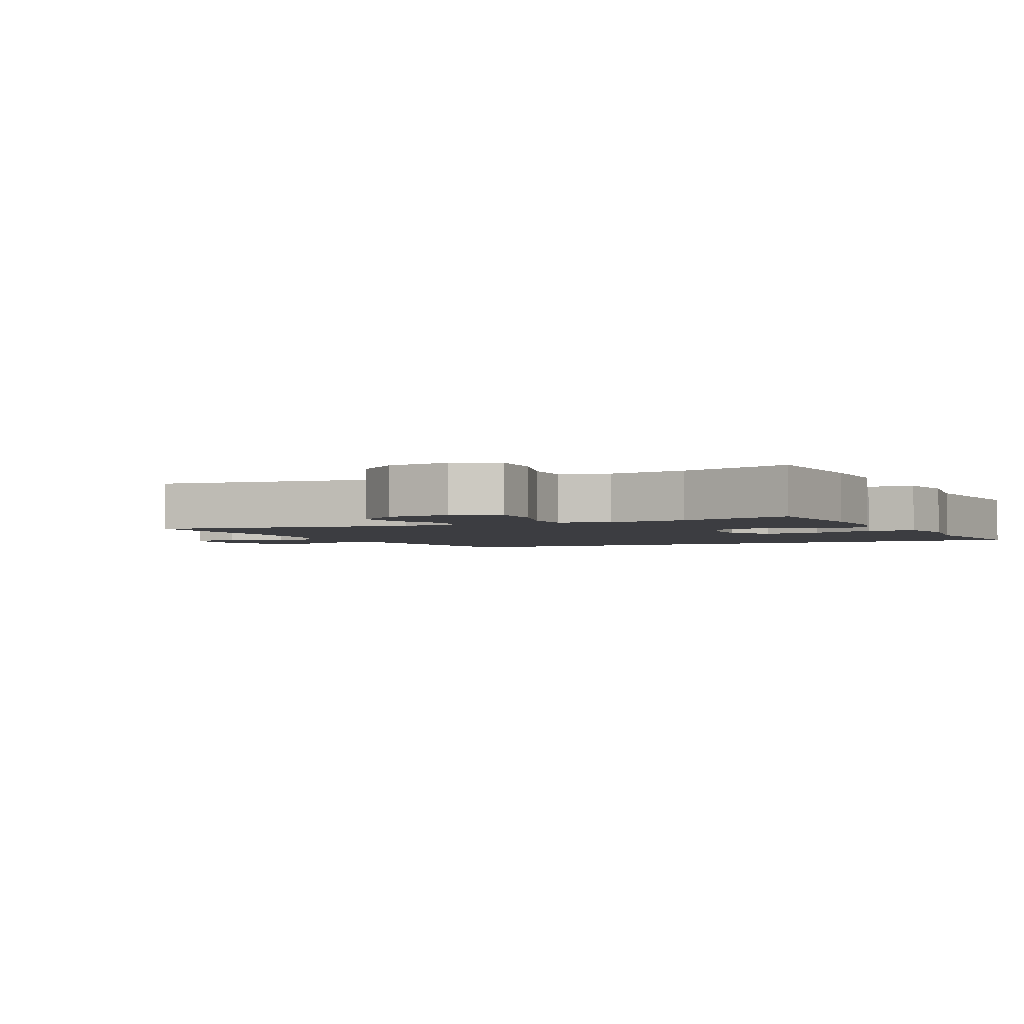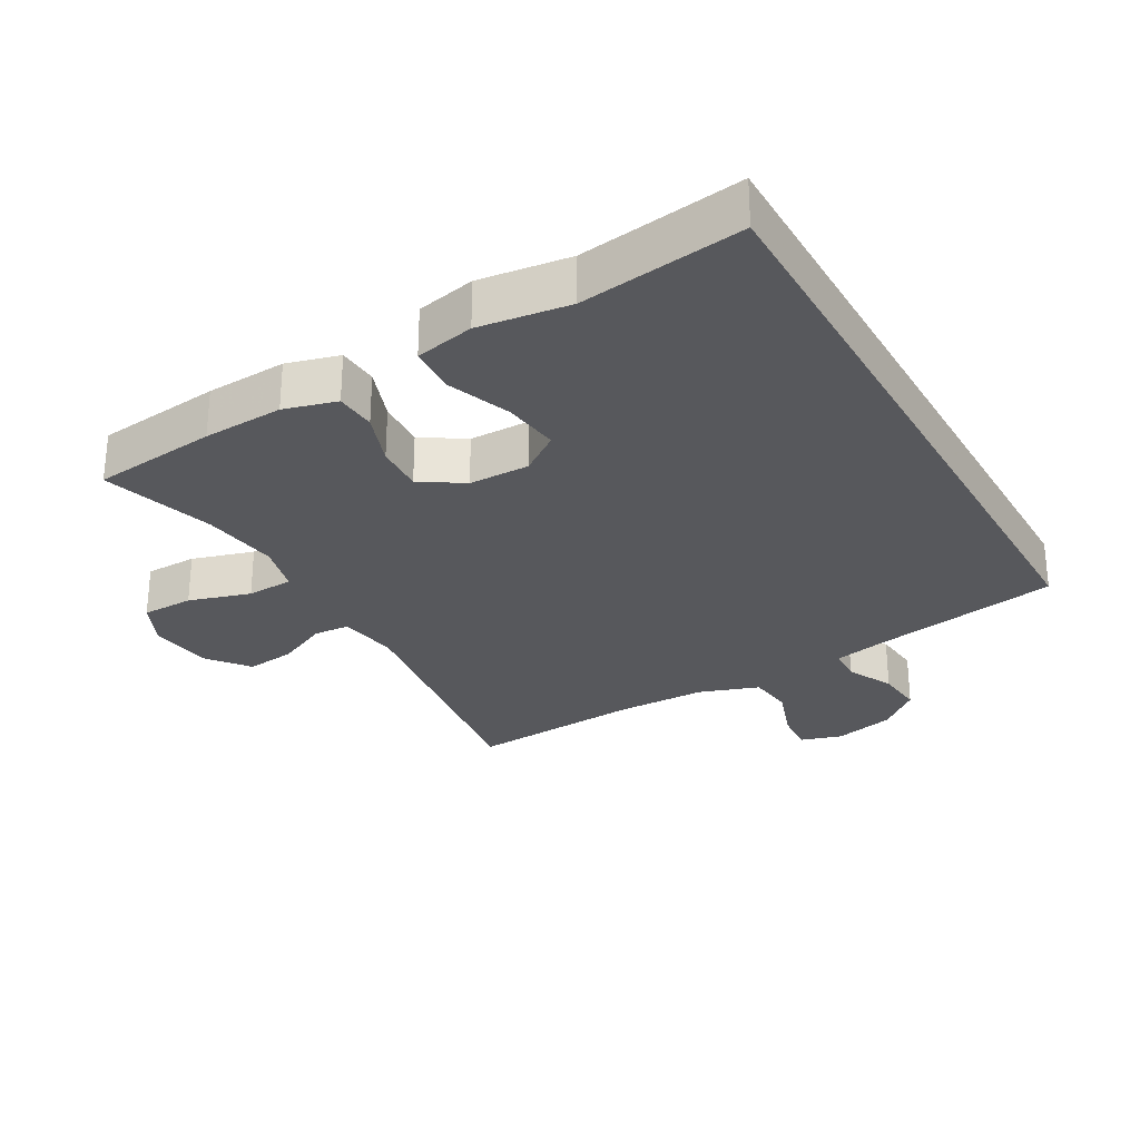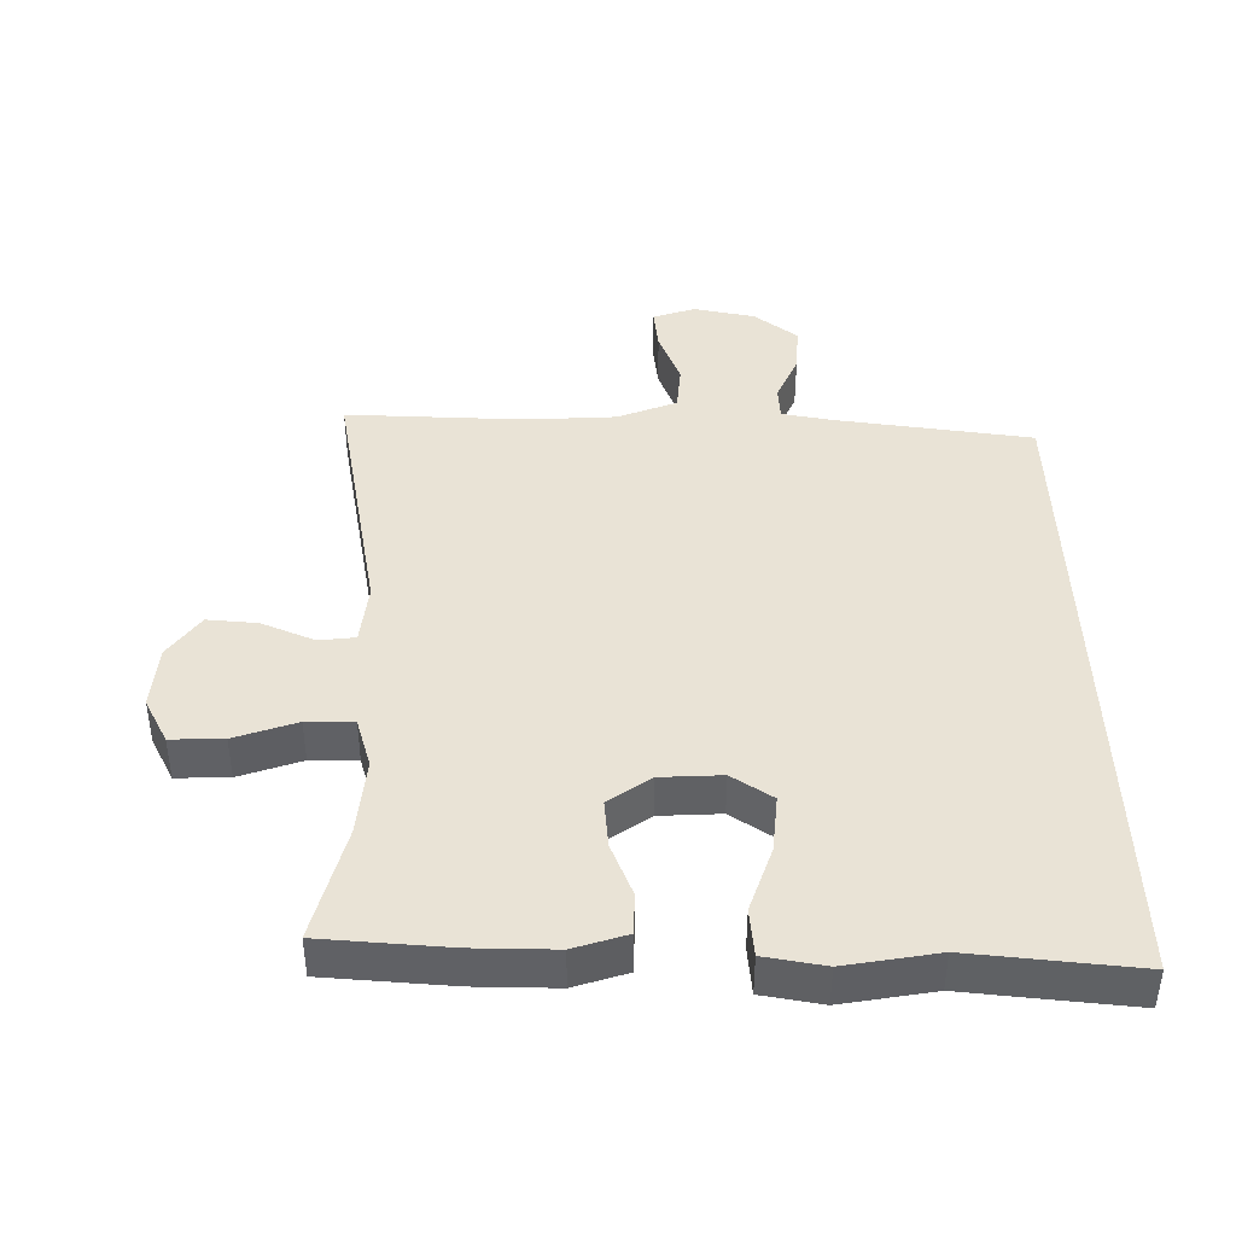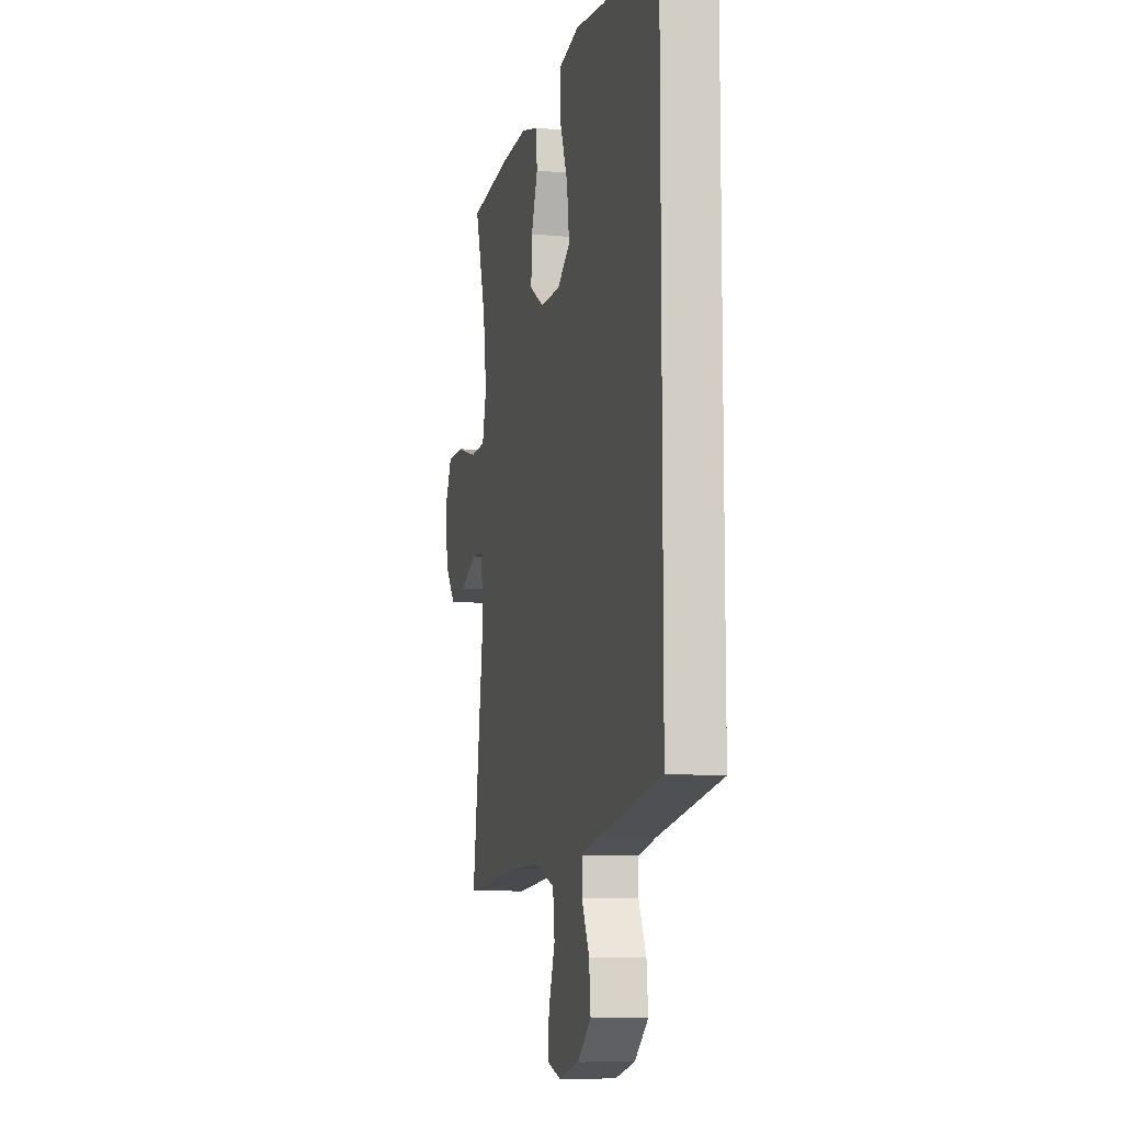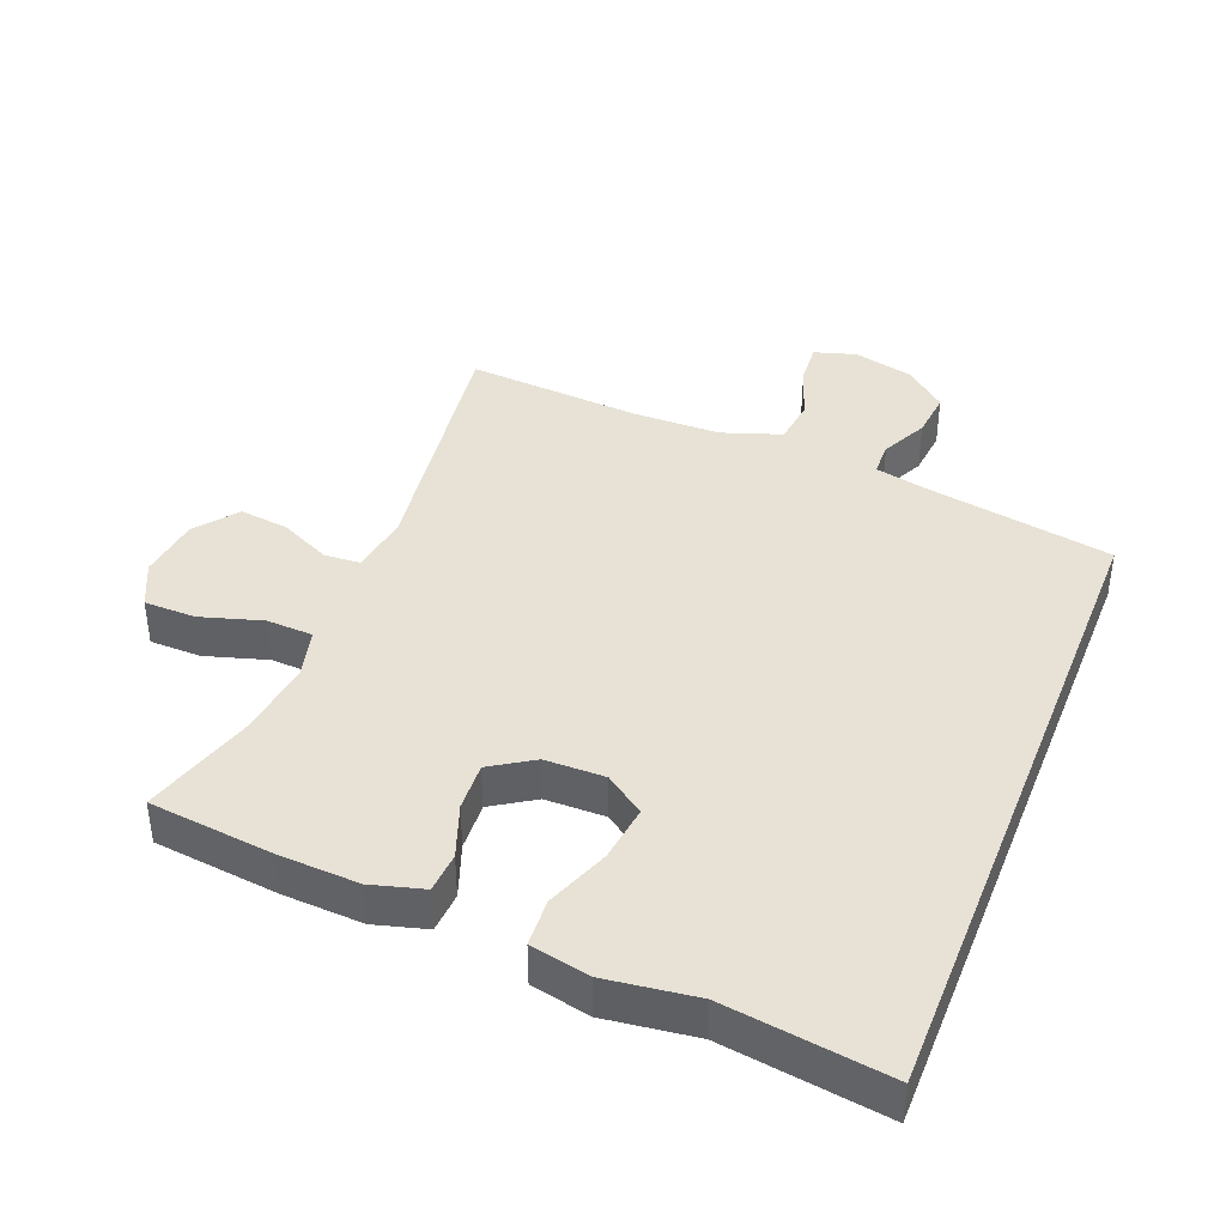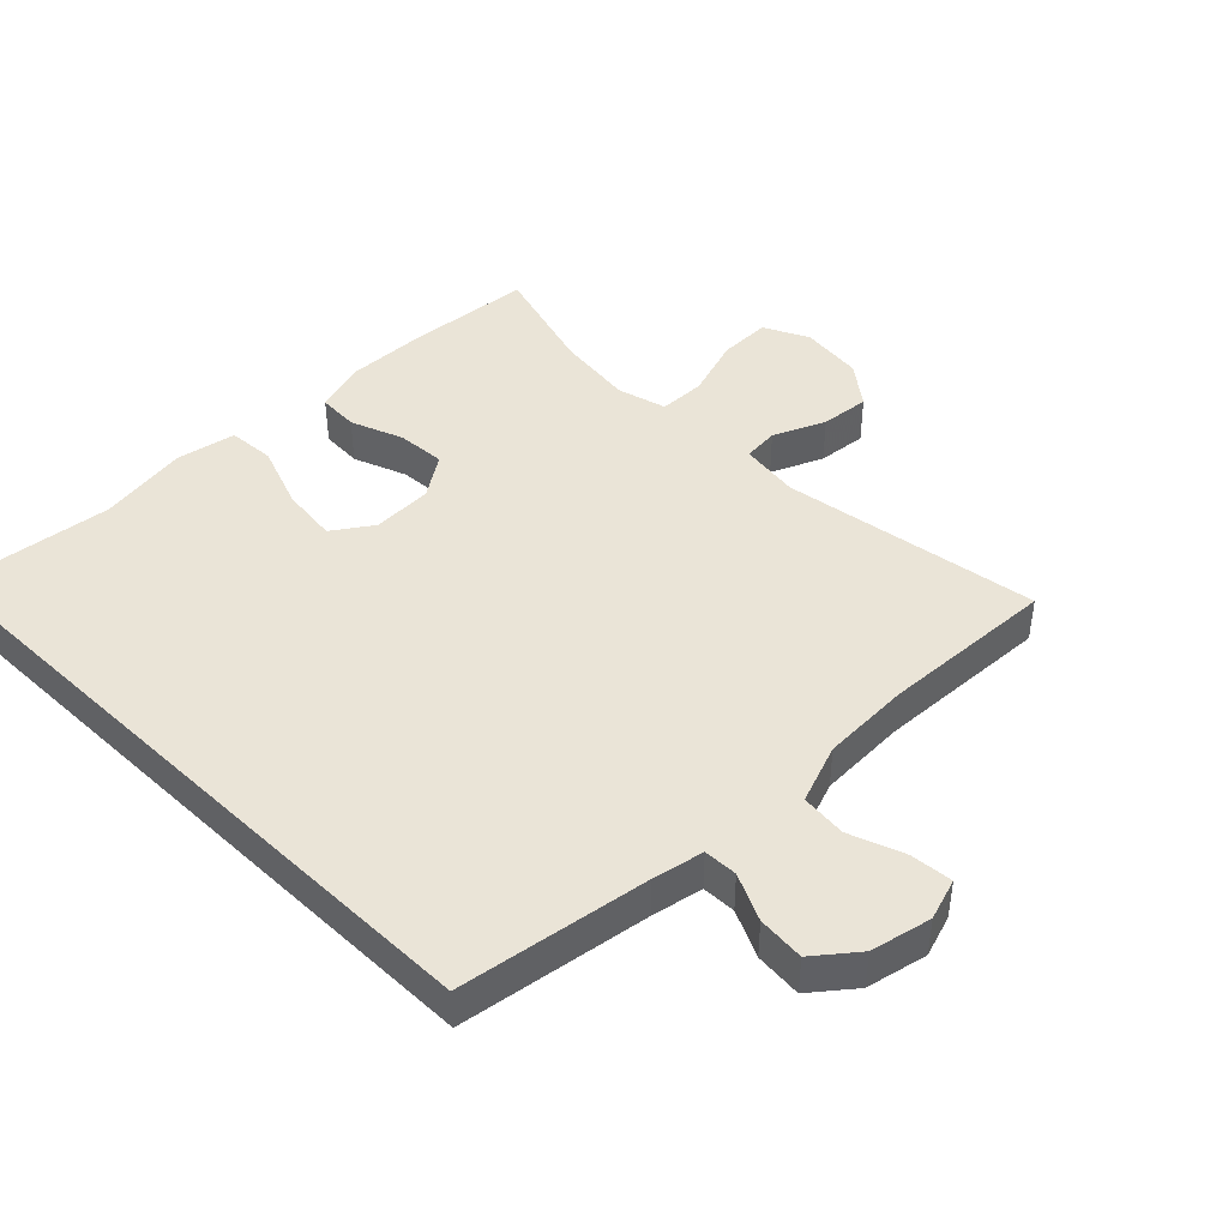
<metadata>
{"format":"obj","ext":"obj","renderer":"f3d","projection":"perspective","resolution":1024,"background":"white","views":[{"elev":-2.8,"azim":-65.7,"up":"+Y"},{"elev":-28.5,"azim":29.6,"up":"+Y"},{"elev":42.2,"azim":-1.7,"up":"+Y"},{"elev":-9.4,"azim":76.4,"up":"+Z"},{"elev":40.4,"azim":21.6,"up":"+Y"},{"elev":43.9,"azim":134.2,"up":"+Y"}]}
</metadata>
<code>
v 0.5 0.07 0.578
v 0.5 0.07 -0.416
v 0.214 0.07 -0.466
v 0.137 0.07 -0.483
v 0.136 0.07 -0.534
v 0.17 0.07 -0.604
v 0.177 0.07 -0.675
v 0.115 0.07 -0.727
v 0.024 0.07 -0.749
v -0.039 0.07 -0.73
v -0.034 0.07 -0.666
v -0.005 0.07 -0.583
v -0.013 0.07 -0.514
v -0.103 0.07 -0.483
v -0.237 0.07 -0.481
v -0.5 0.07 -0.5
v -0.445 0.07 -0.109
v -0.459 0.07 -0.019
v -0.513 0.07 -0.015
v -0.59 0.07 -0.051
v -0.664 0.07 -0.06
v -0.713 0.07 0.002
v -0.725 0.07 0.097
v -0.693 0.07 0.165
v -0.615 0.07 0.166
v -0.522 0.07 0.138
v -0.452 0.07 0.141
v -0.433 0.07 0.216
v -0.449 0.07 0.332
v -0.5 0.07 0.5
v -0.312 0.07 0.521
v -0.191 0.07 0.527
v -0.112 0.07 0.505
v -0.108 0.07 0.444
v -0.137 0.07 0.364
v -0.141 0.07 0.291
v -0.077 0.07 0.25
v 0.014 0.07 0.249
v 0.073 0.07 0.291
v 0.062 0.07 0.376
v 0.025 0.07 0.472
v 0.029 0.07 0.543
v 0.118 0.07 0.562
v 0.255 0.07 0.544
v 0.5 0 0.578
v 0.5 0 -0.416
v 0.214 0 -0.466
v 0.137 0 -0.483
v 0.136 0 -0.534
v 0.17 0 -0.604
v 0.177 0 -0.675
v 0.115 0 -0.727
v 0.024 0 -0.749
v -0.039 0 -0.73
v -0.034 0 -0.666
v -0.005 0 -0.583
v -0.013 0 -0.514
v -0.103 0 -0.483
v -0.237 0 -0.481
v -0.5 0 -0.5
v -0.445 0 -0.109
v -0.459 0 -0.019
v -0.513 0 -0.015
v -0.59 0 -0.051
v -0.664 0 -0.06
v -0.713 0 0.002
v -0.725 0 0.097
v -0.693 0 0.165
v -0.615 0 0.166
v -0.522 0 0.138
v -0.452 0 0.141
v -0.433 0 0.216
v -0.449 0 0.332
v -0.5 0 0.5
v -0.312 0 0.521
v -0.191 0 0.527
v -0.112 0 0.505
v -0.108 0 0.444
v -0.137 0 0.364
v -0.141 0 0.291
v -0.077 0 0.25
v 0.014 0 0.249
v 0.073 0 0.291
v 0.062 0 0.376
v 0.025 0 0.472
v 0.029 0 0.543
v 0.118 0 0.562
v 0.255 0 0.544
f 41 42 43 44
f 40 41 44 1
f 39 40 1 2
f 38 39 2 3
f 37 38 3 4
f 36 37 4 5
f 32 33 34 35
f 32 35 36
f 29 30 31 32
f 28 29 32 36
f 27 28 36 5
f 23 24 25 26
f 19 20 21 22
f 18 19 22 23
f 15 16 17
f 14 15 17 18
f 13 14 18
f 9 10 11 12
f 9 12 13
f 8 9 13
f 7 8 13
f 6 7 13 18
f 27 5 6 18
f 18 23 26 27
f 88 87 86 85
f 45 88 85 84
f 46 45 84 83
f 47 46 83 82
f 48 47 82 81
f 49 48 81 80
f 79 78 77 76
f 80 79 76
f 76 75 74 73
f 80 76 73 72
f 49 80 72 71
f 70 69 68 67
f 66 65 64 63
f 67 66 63 62
f 61 60 59
f 62 61 59 58
f 62 58 57
f 56 55 54 53
f 57 56 53
f 57 53 52
f 57 52 51
f 62 57 51 50
f 62 50 49 71
f 71 70 67 62
f 1 45 46 2
f 2 46 47 3
f 3 47 48 4
f 4 48 49 5
f 5 49 50 6
f 6 50 51 7
f 7 51 52 8
f 8 52 53 9
f 9 53 54 10
f 10 54 55 11
f 11 55 56 12
f 12 56 57 13
f 13 57 58 14
f 14 58 59 15
f 15 59 60 16
f 16 60 61 17
f 17 61 62 18
f 18 62 63 19
f 19 63 64 20
f 20 64 65 21
f 21 65 66 22
f 22 66 67 23
f 23 67 68 24
f 24 68 69 25
f 25 69 70 26
f 26 70 71 27
f 27 71 72 28
f 28 72 73 29
f 29 73 74 30
f 30 74 75 31
f 31 75 76 32
f 32 76 77 33
f 33 77 78 34
f 34 78 79 35
f 35 79 80 36
f 36 80 81 37
f 37 81 82 38
f 38 82 83 39
f 39 83 84 40
f 40 84 85 41
f 41 85 86 42
f 42 86 87 43
f 43 87 88 44
f 44 88 45 1

</code>
